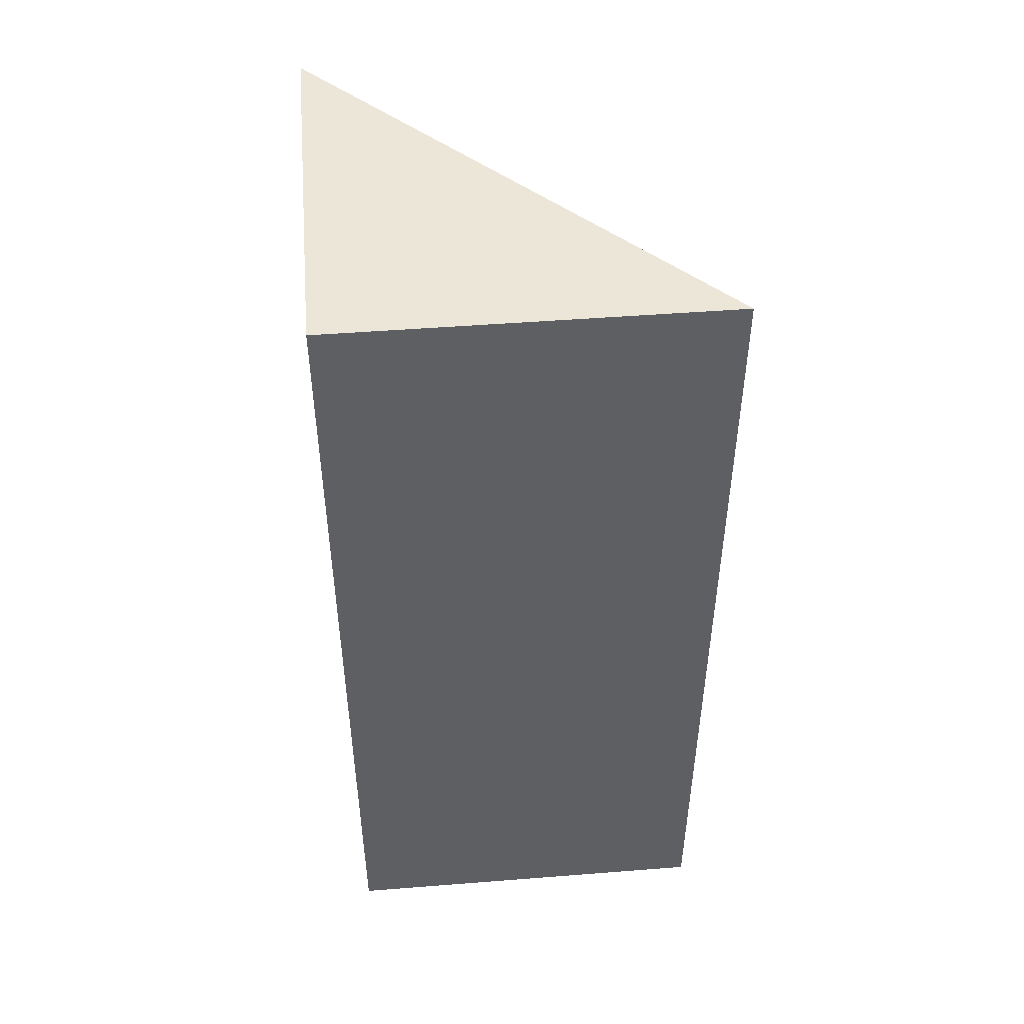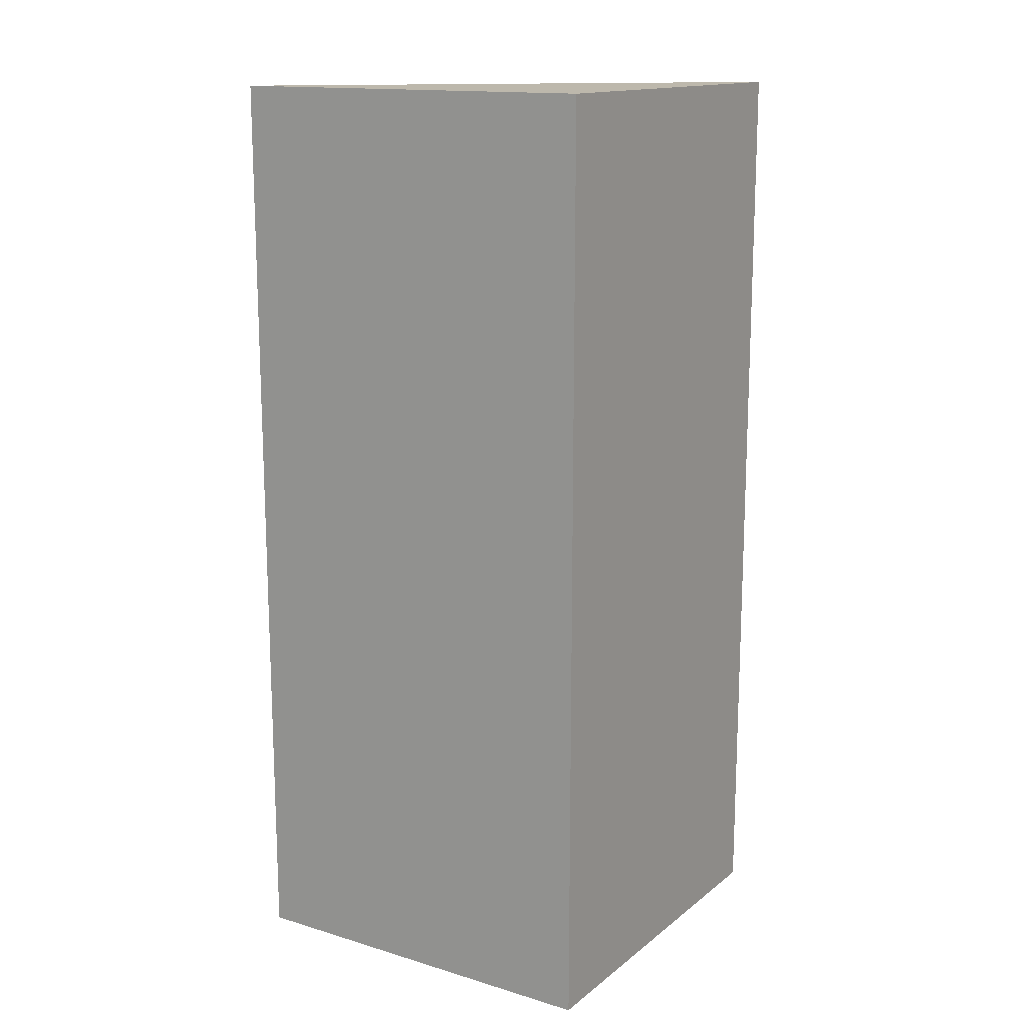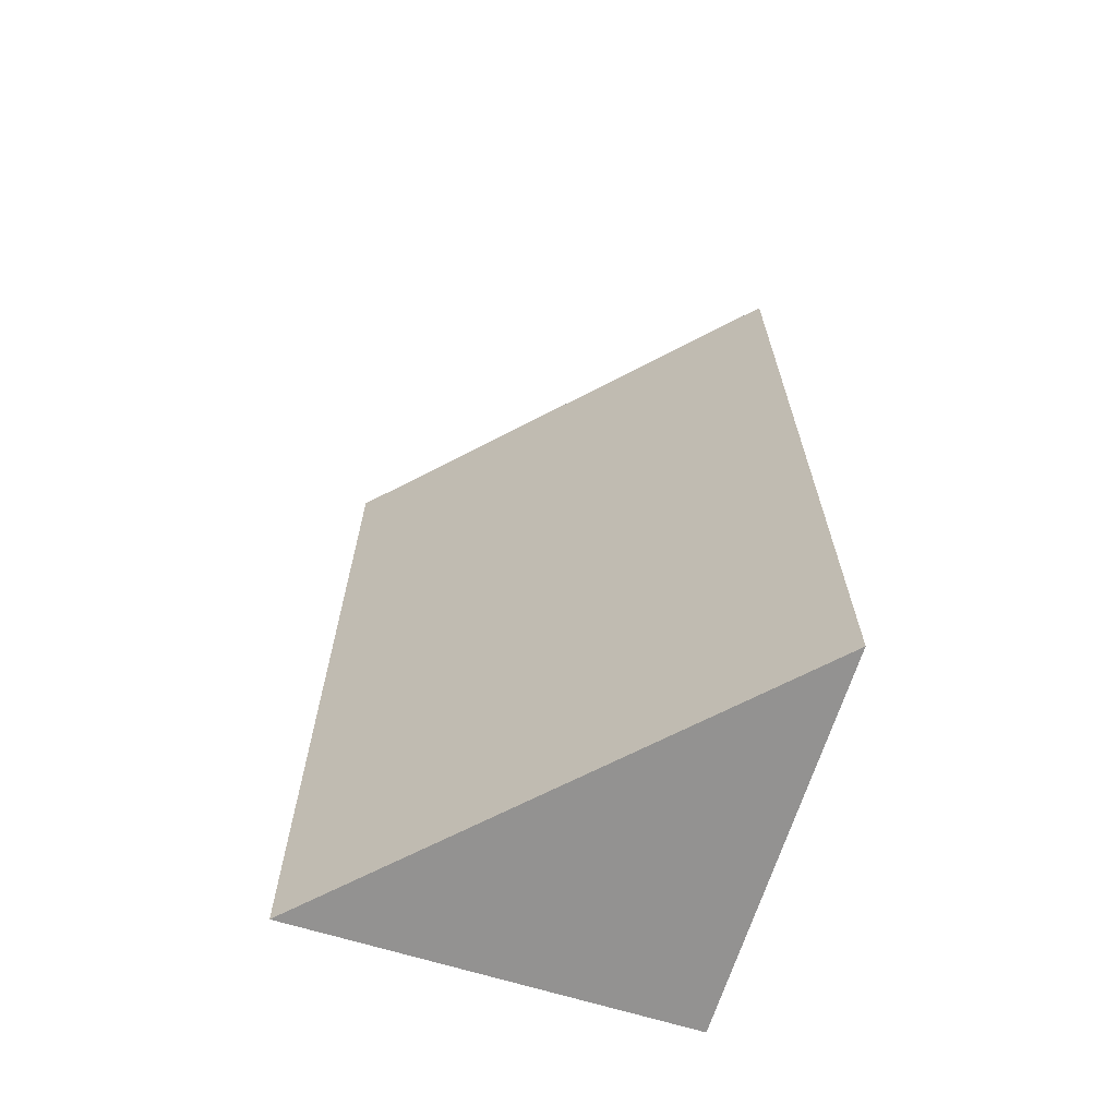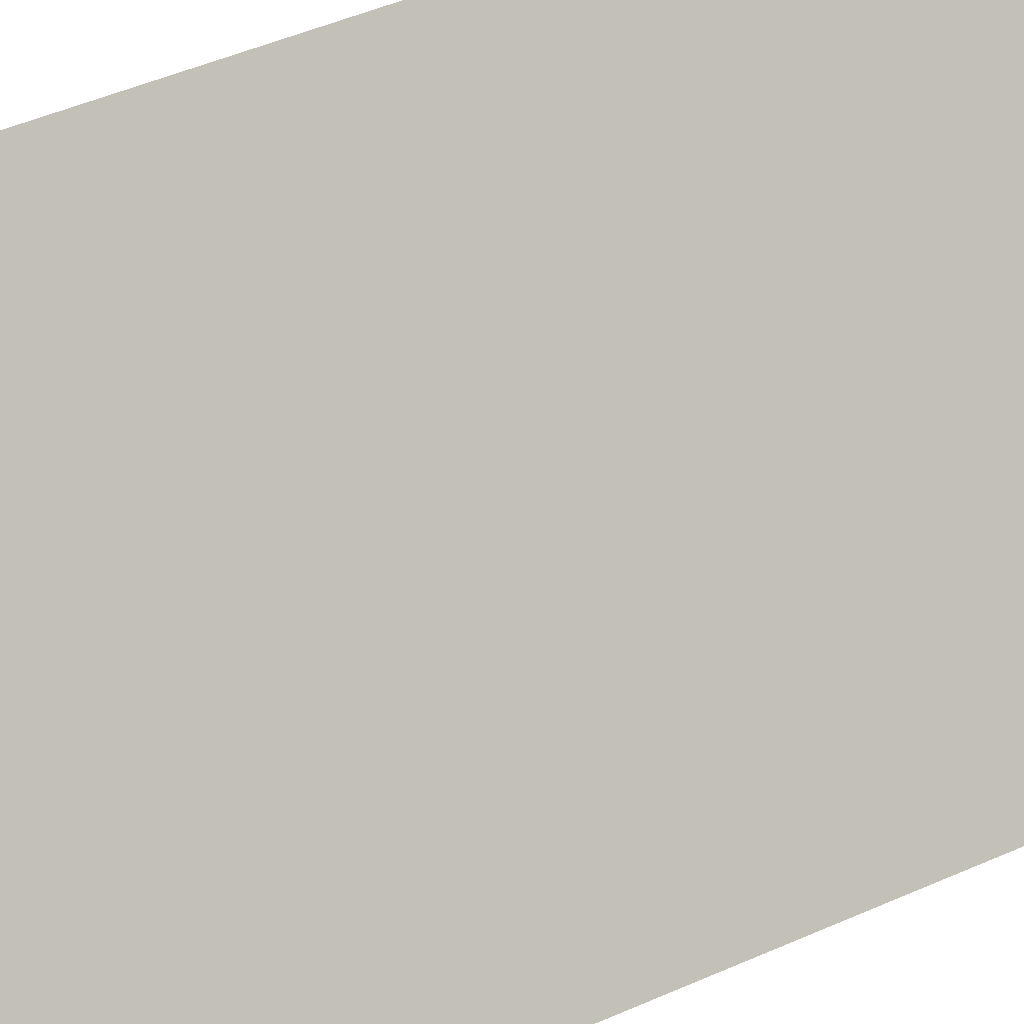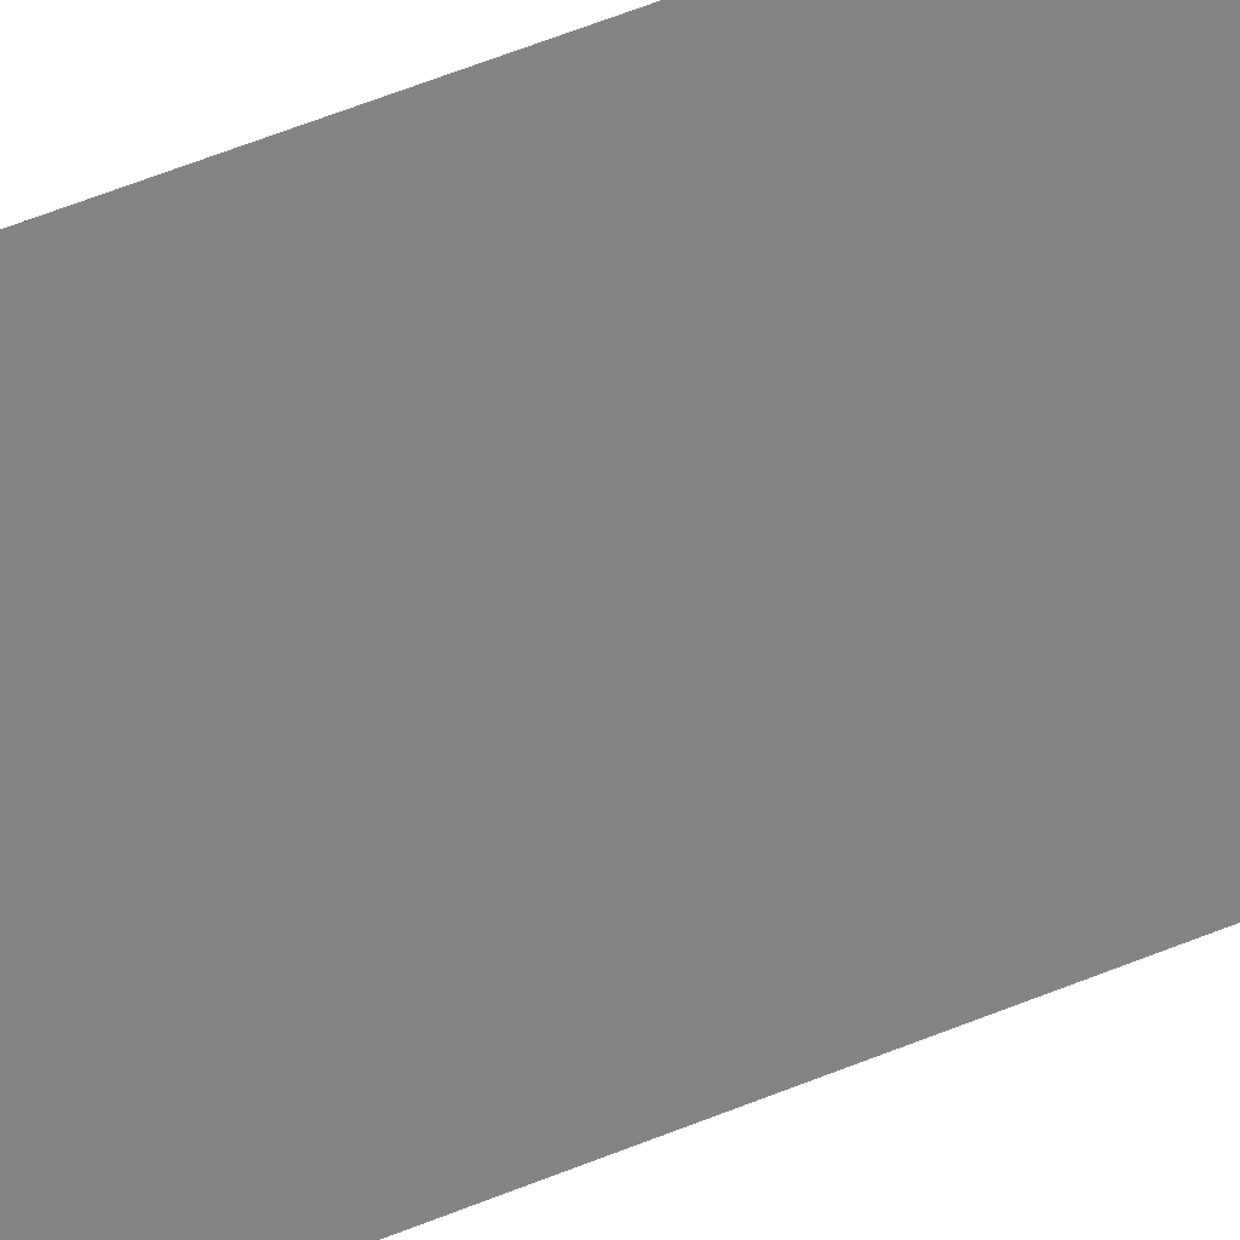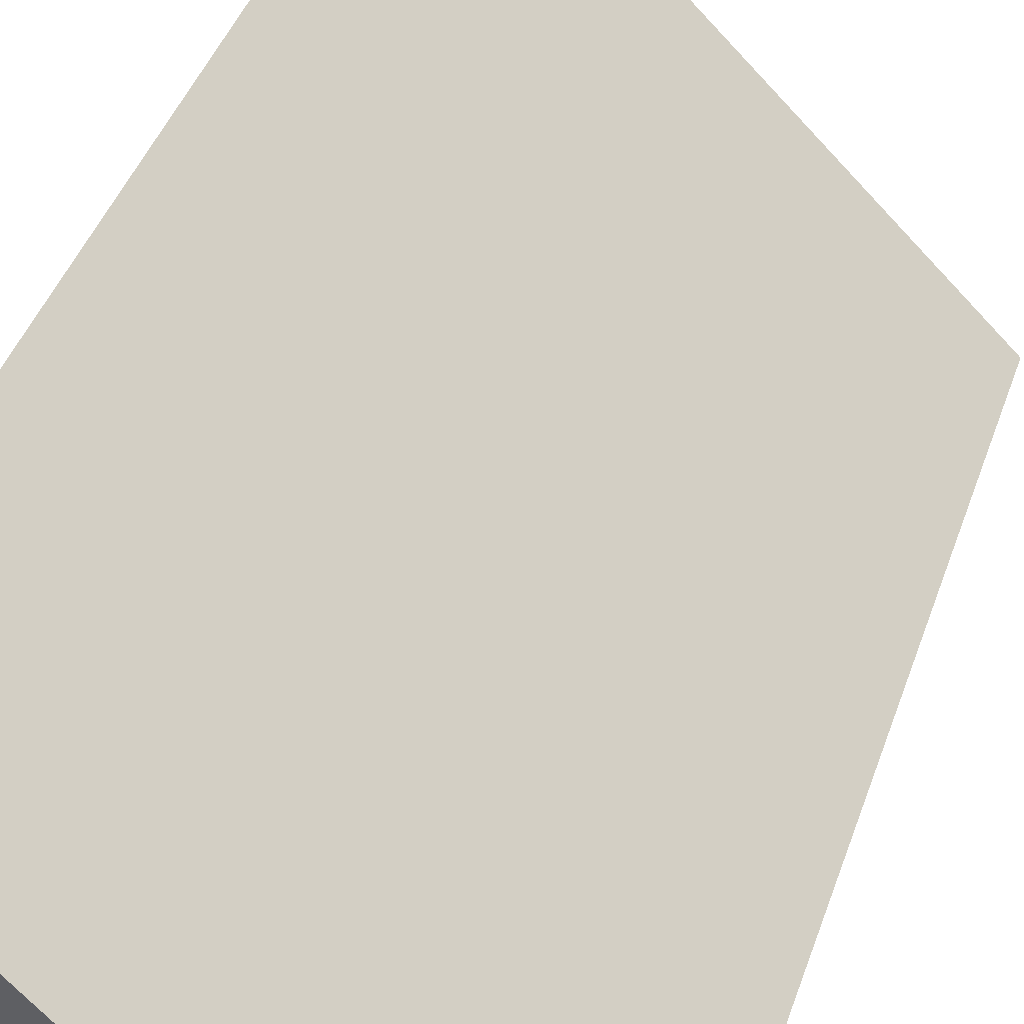
<metadata>
{"format":"obj","ext":"obj","renderer":"f3d","projection":"perspective","resolution":1024,"background":"white","views":[{"elev":48.6,"azim":-95.0,"up":"+Y"},{"elev":14.8,"azim":-147.4,"up":"+Y"},{"elev":-66.5,"azim":72.7,"up":"+Y"},{"elev":48.5,"azim":63.8,"up":"+Z"},{"elev":75.7,"azim":69.7,"up":"+Z"},{"elev":39.7,"azim":17.4,"up":"+Z"}]}
</metadata>
<code>
o Cube.002_Cube.004
v -0.5 -0.5 0.5
v -0.5 -0.5 -0.5
v 0.5 -0.5 -0.5
v -0.5 -2.909 0.5
v -0.5 -2.909 -0.5
v 0.5 -2.909 -0.5
f 3 2 1
f 6 4 5
f 1 6 3
f 3 5 2
f 2 4 1
f 1 4 6
f 3 6 5
f 2 5 4

</code>
